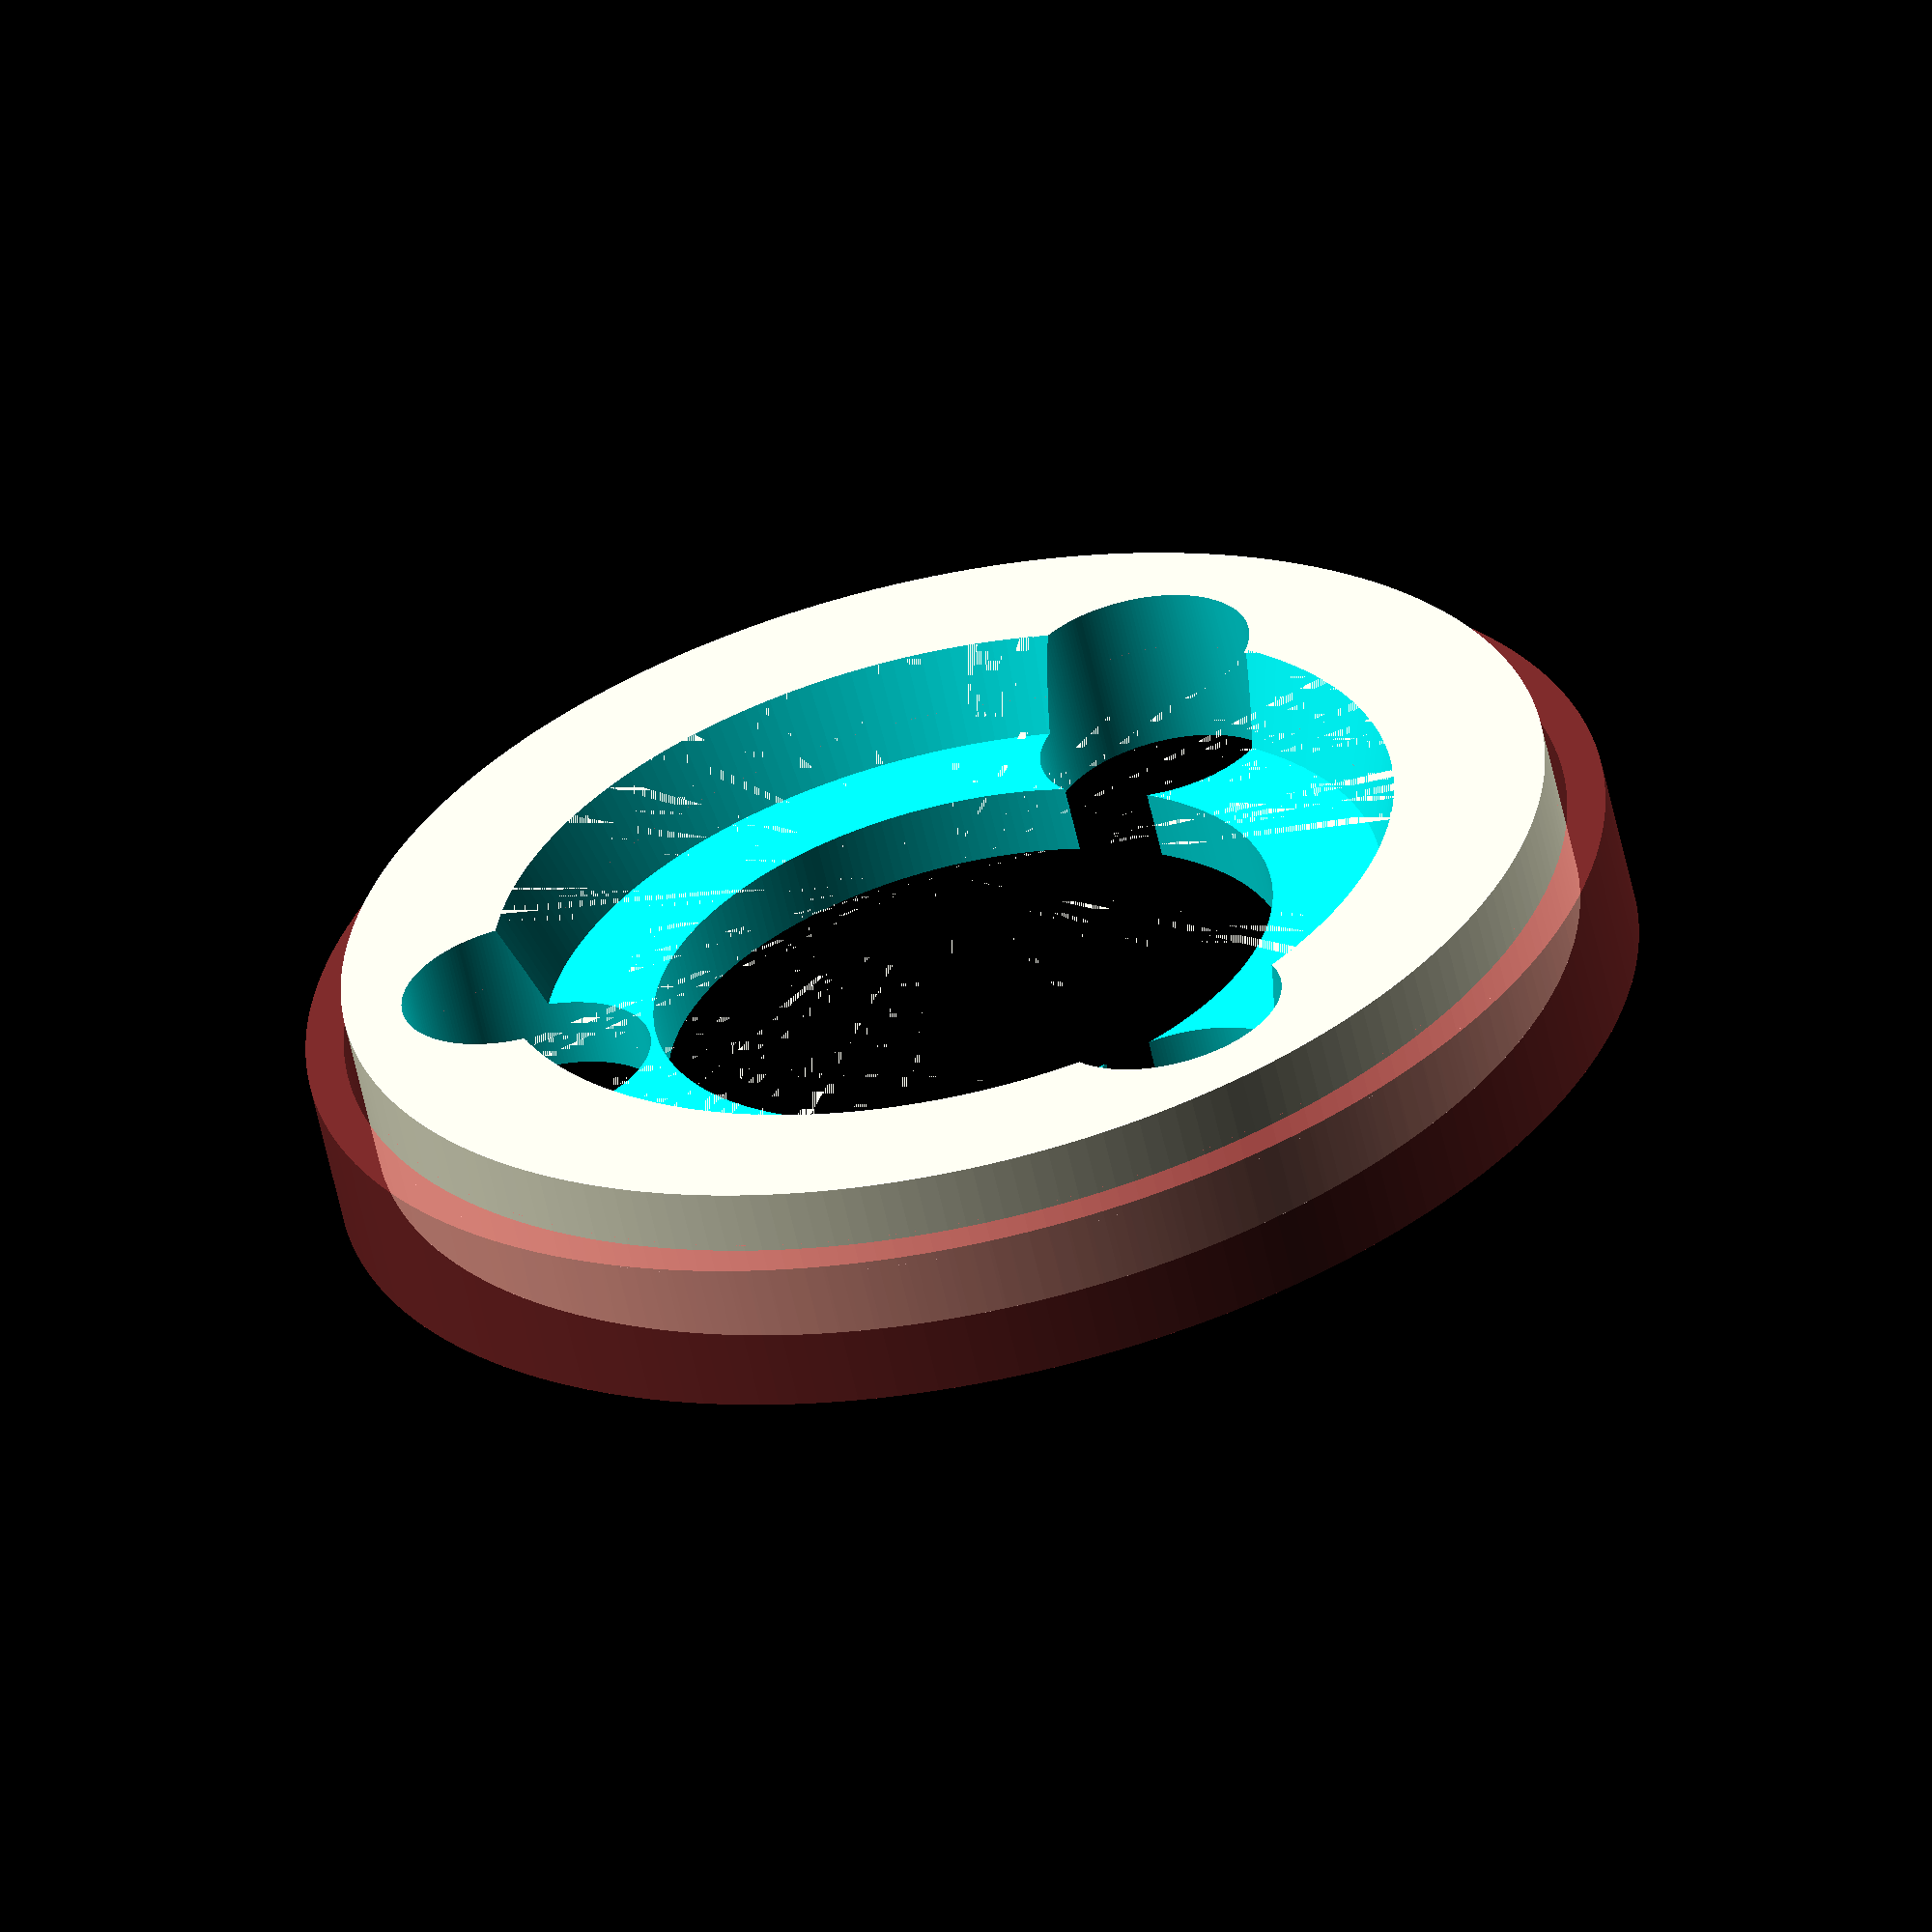
<openscad>
$fn=200;

function in(inches) = inches *25.4;

height_bottom = (in(0.3) - in(0.15))/2 + 0.5;
diam_in1 = in(0.8)+1.6;
diam_in2 = 22+0.6+1;

diam_pos_screw = 10.75;
diam_screw = 6;

diam_pulley_out = 31.5;


screws_positions_left = [
    [  0, 10.75],
    [120, 11.50],
    [235, 10.75],
];
screws_positions_right = [
    [  0, 10.75],
    [120, 11.00],
    [235, 11.25],
];


module fixup_wheel(height=0, diam_in=0, diam_out=30, screws_positions) {
    difference() {
        union() {
            cylinder(d=diam_out, h=height_bottom);
            
            translate([0, 0, height_bottom])
            cylinder(d=diam_out, h=height);
        }
        union() {
            // Wheel
            translate([0,0,-0.001])
            cylinder(d1=diam_in2, d2=diam_in1, h=height_bottom+0.002);
            
            // Bearing
            cylinder(d=diam_in, h=10);
            
            // Screws
            for(i=[0:2])
            rotate([0, 0, screws_positions[i][0]])
            translate([screws_positions[i][1], 0, 0]) {
                cylinder(center=true, d=diam_screw, h=20);
            }
        }
    }
}

module fixup_pulley() {
    height_fixup_pulley = 4;
    difference() {
        cylinder(h=height_fixup_pulley,   d=diam_pulley_out + 2.5);
        translate([0,0,-1])
        cylinder(h=height_fixup_pulley+2, d=diam_pulley_out + 0.5);
    }
}

// fixup_wheel(height = 0.5,           diam_in = 15);

fixup_wheel(
    height = 10-in(0.3)-0.6,
    diam_in = 16.2,
    diam_out = diam_pulley_out,
    screws_positions = screws_positions_right
);

translate([0,0,1.5]) #fixup_pulley();

</openscad>
<views>
elev=60.9 azim=242.2 roll=192.4 proj=o view=wireframe
</views>
